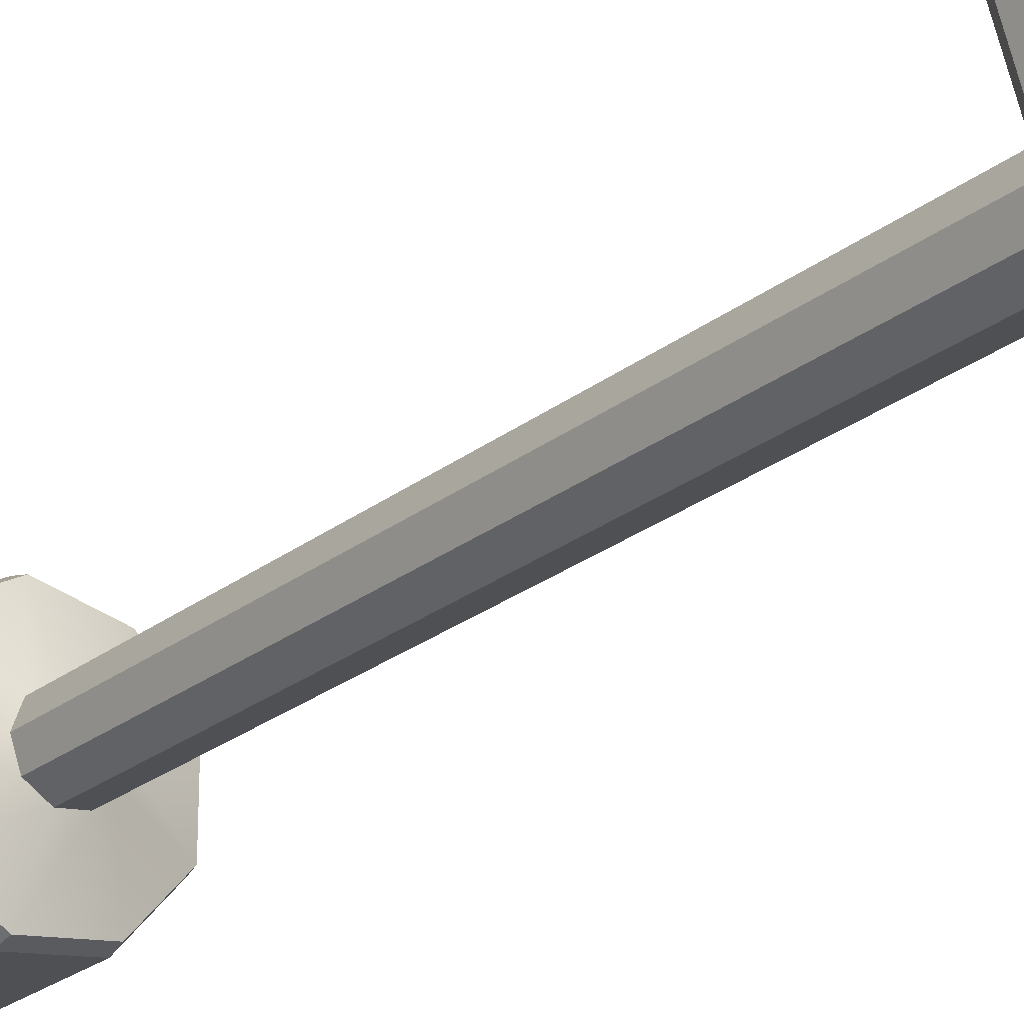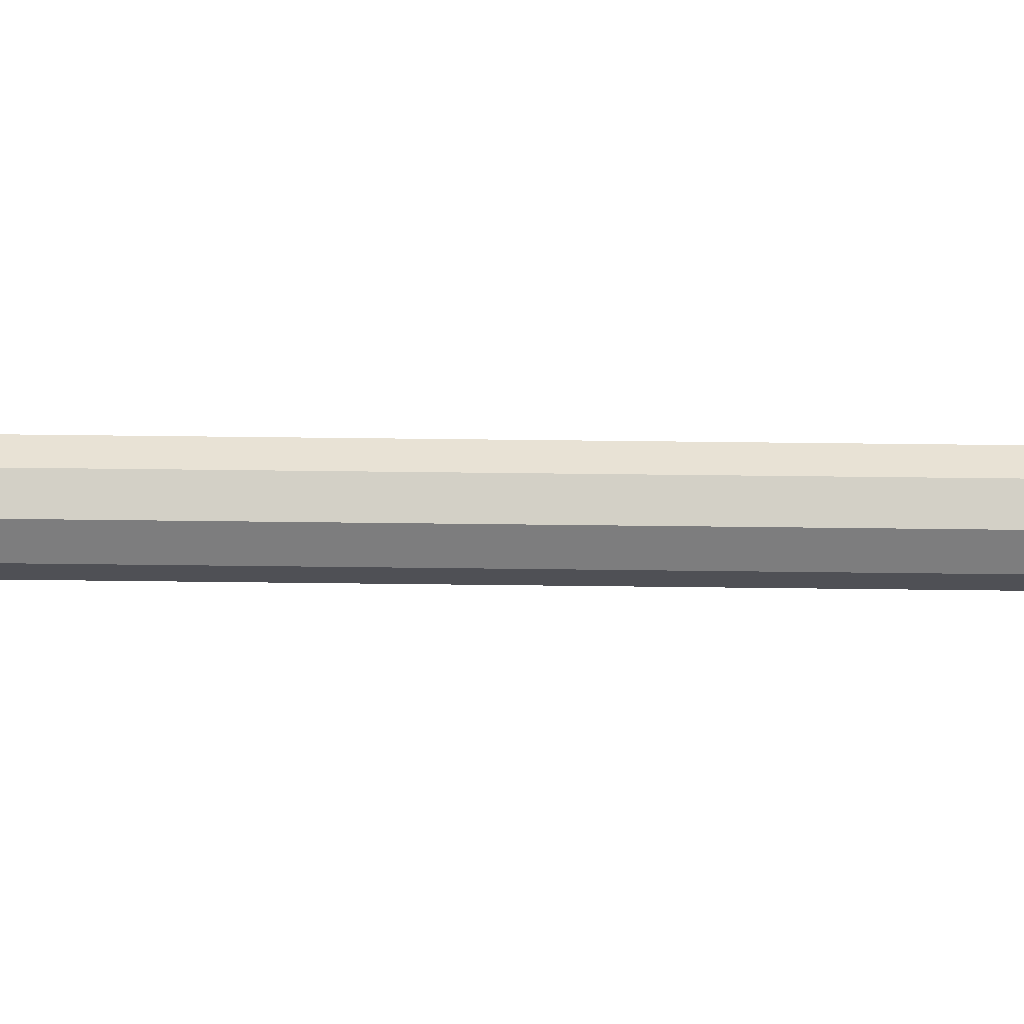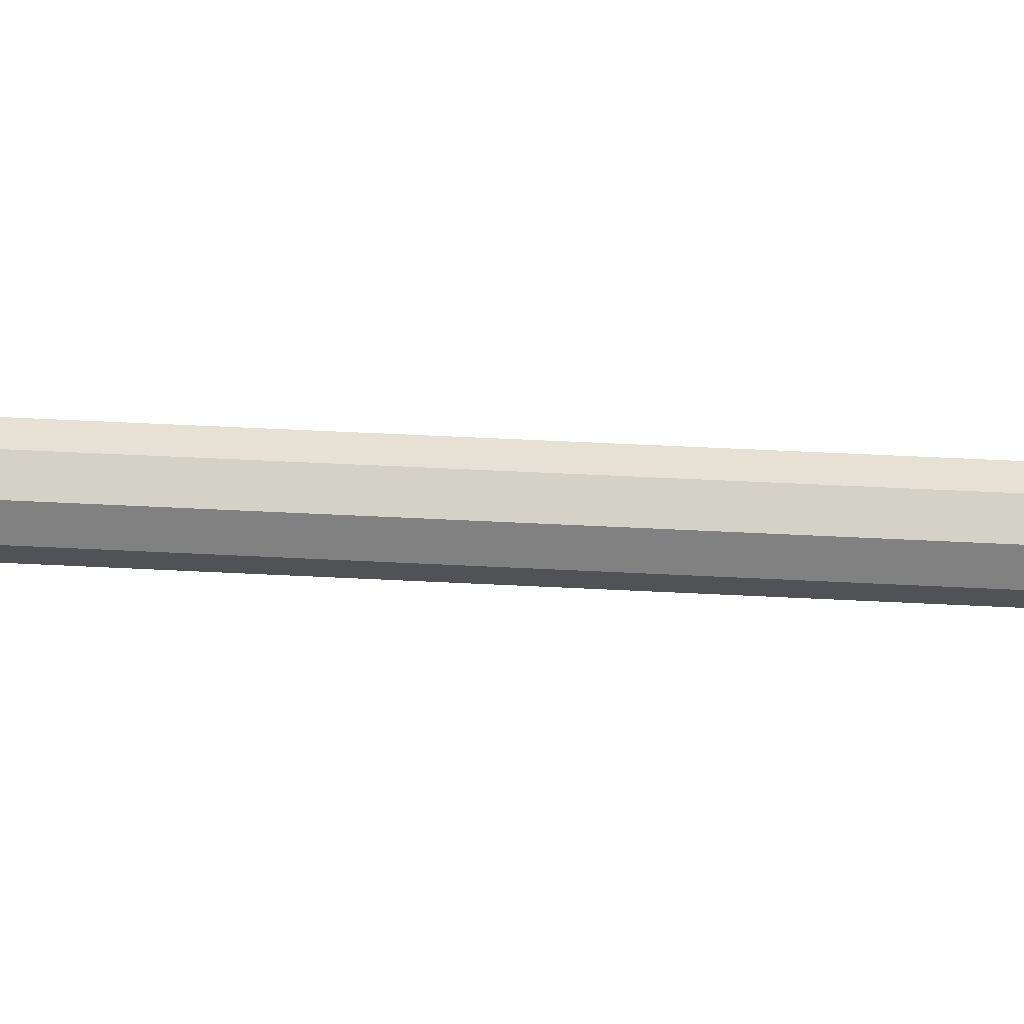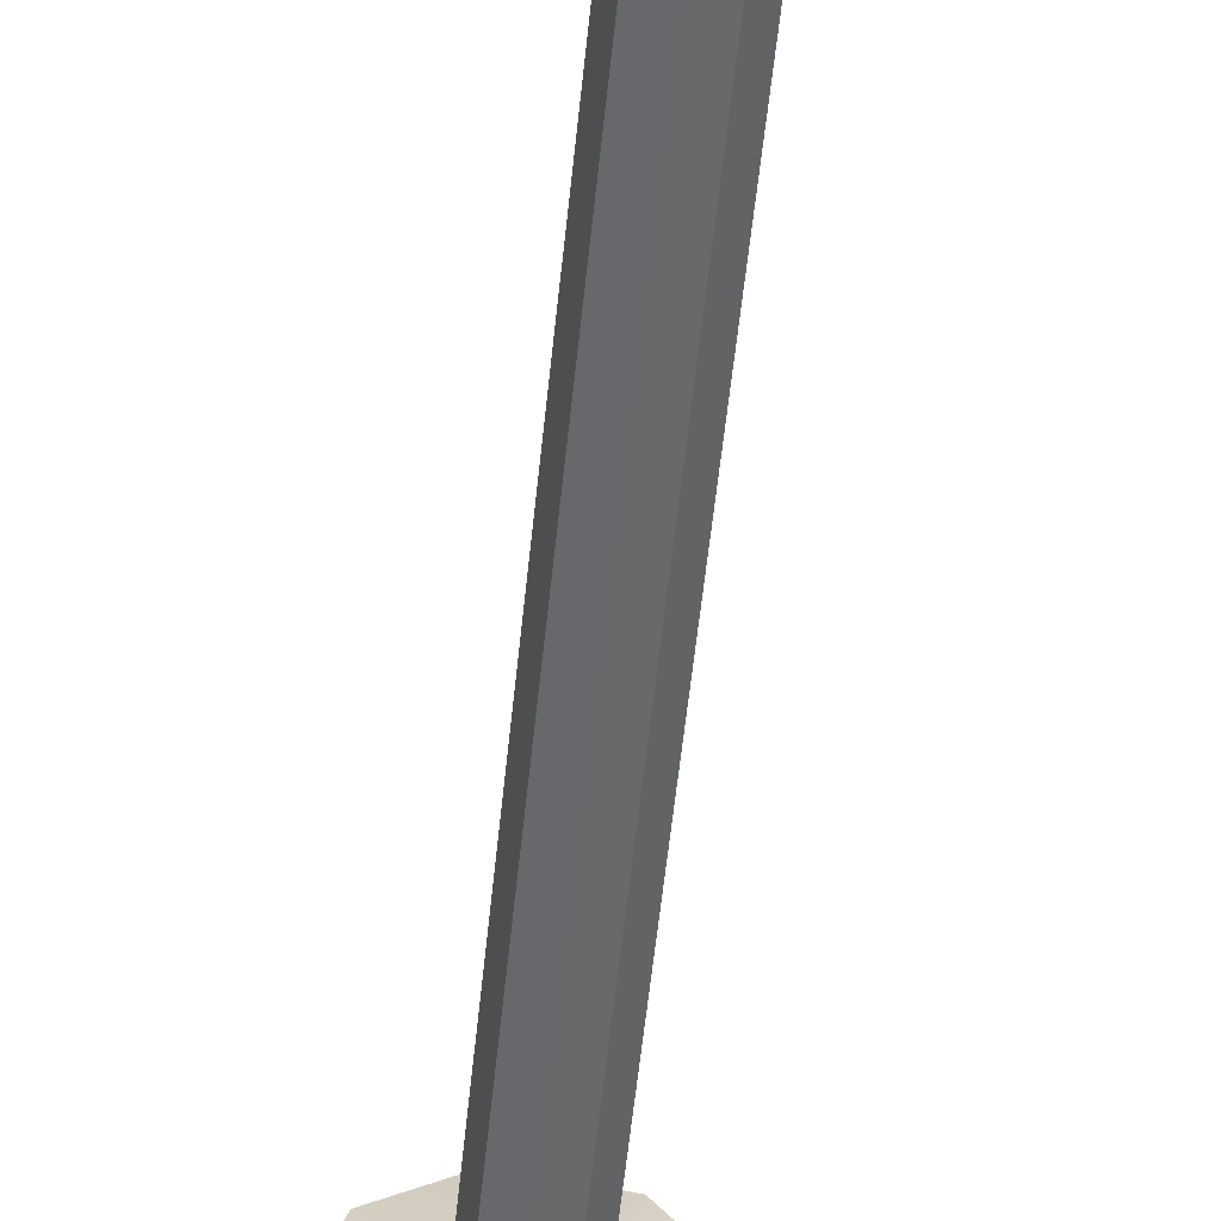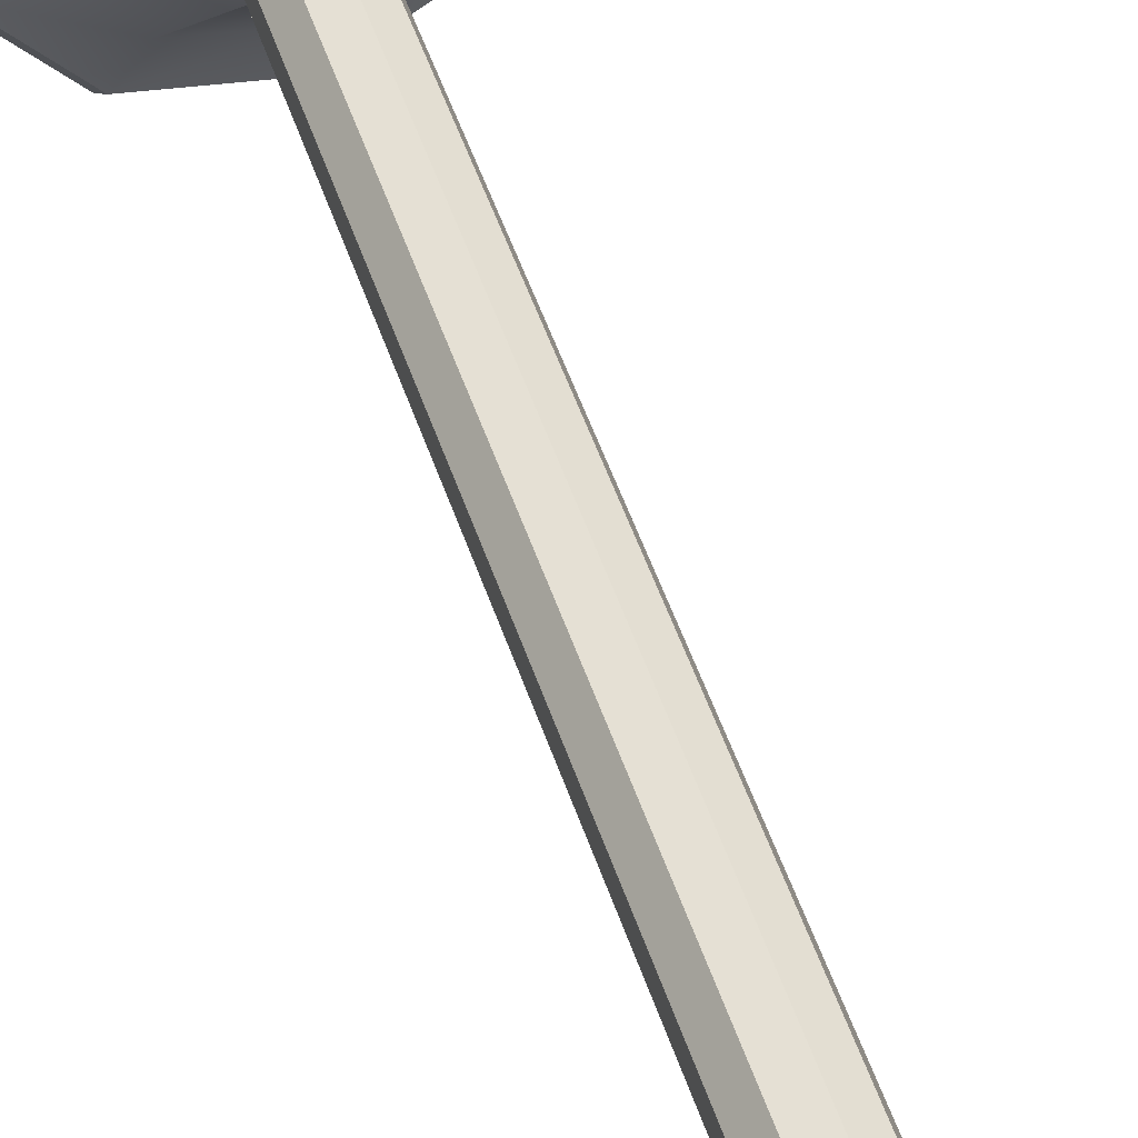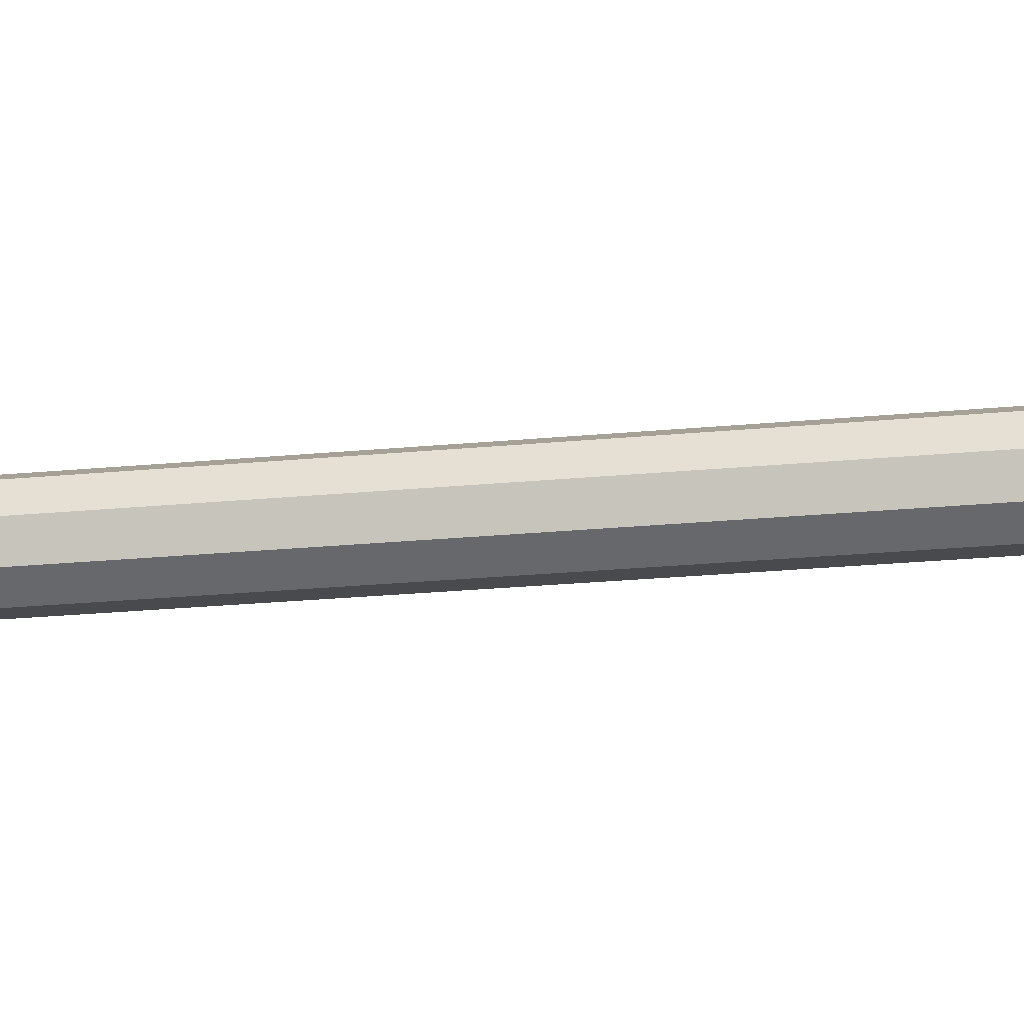
<metadata>
{"format":"obj","ext":"obj","renderer":"f3d","projection":"perspective","resolution":1024,"background":"white","views":[{"elev":-25.3,"azim":141.0,"up":"+Z"},{"elev":50.7,"azim":90.8,"up":"+Z"},{"elev":49.1,"azim":93.3,"up":"+Z"},{"elev":-53.1,"azim":174.4,"up":"+Z"},{"elev":49.4,"azim":-17.8,"up":"+Z"},{"elev":-23.4,"azim":99.3,"up":"+Z"}]}
</metadata>
<code>
g default
v 0.5911 -0.000664 -0.5029
v 0.1276 -0.000664 -0.7705
v -0.3995 -0.000664 -0.6776
v -0.7435 -0.000664 -0.2676
v -0.7435 -0.000664 0.2676
v -0.3995 -0.000664 0.6776
v 0.1276 -0.000664 0.7705
v 0.5911 -0.000664 0.5029
v 0.7742 -0.000664 0
v 0.5911 0.628 -0.5029
v 0.1276 0.628 -0.7705
v -0.3995 0.628 -0.6776
v -0.7435 0.628 -0.2676
v -0.7435 0.628 0.2676
v -0.3995 0.628 0.6776
v 0.1276 0.628 0.7705
v 0.5911 0.628 0.5029
v 0.7742 0.628 0
v 0.1949 1.201 -0.1635
v 0.04415 1.201 -0.2506
v -0.1272 1.201 -0.2203
v -0.2391 1.201 -0.08702
v -0.2391 1.201 0.08702
v -0.1272 1.201 0.2203
v 0.04415 1.201 0.2506
v 0.1949 1.201 0.1635
v 0.2544 1.201 0
v 0.1949 6.838 -0.1635
v 0.04415 6.838 -0.2506
v -0.1272 6.838 -0.2203
v -0.2391 6.838 -0.08702
v -0.2391 6.838 0.08702
v -0.1272 6.838 0.2203
v 0.04415 6.838 0.2506
v 0.1949 6.838 0.1635
v 0.2544 6.838 0
v -0.01167 7.785 0
v 0.6287 7.285 -0.5425
v 0.1288 7.285 -0.8312
v -0.4398 7.285 -0.7309
v -0.8109 7.285 -0.2887
v -0.8109 7.285 0.2887
v -0.4398 7.285 0.7309
v 0.1288 7.285 0.8312
v 0.6287 7.285 0.5425
v 0.8262 7.285 0
v 0.7487 7.785 -0.6532
v 0.918 7.578 -0.7952
v 0.1468 7.785 -1.001
v 0.1851 7.578 -1.218
v -0.5377 7.785 -0.88
v -0.6482 7.578 -1.071
v -0.9845 7.785 -0.3475
v -1.192 7.578 -0.4231
v -0.9845 7.785 0.3475
v -1.192 7.578 0.4231
v -0.5377 7.785 0.88
v -0.6482 7.578 1.071
v 0.1468 7.785 1.001
v 0.1851 7.578 1.218
v 0.7487 7.785 0.6532
v 0.918 7.578 0.7952
v 0.9865 7.785 0
v 1.207 7.578 0
v 0.8685 7.351 -0.752
v 0.918 7.428 -0.7952
v 0.1757 7.351 -1.153
v 0.1851 7.429 -1.218
v -0.6138 7.352 -1.015
v -0.6482 7.429 -1.071
v -1.13 7.352 -0.4011
v -1.192 7.429 -0.4231
v -1.13 7.352 0.4011
v -1.192 7.429 0.4231
v -0.6138 7.352 1.015
v -0.6482 7.429 1.071
v 0.1757 7.351 1.153
v 0.1851 7.429 1.218
v 0.8685 7.351 0.752
v 0.918 7.428 0.7952
v 1.142 7.351 0
v 1.207 7.428 0
v 0.5911 0.9513 -0.5029
v 0.566 1.068 -0.4814
v 0.1276 0.9512 -0.7705
v 0.1224 1.068 -0.7378
v -0.3995 0.9512 -0.6776
v -0.3824 1.068 -0.649
v -0.7435 0.9512 -0.2676
v -0.712 1.067 -0.2563
v -0.7435 0.9512 0.2676
v -0.712 1.067 0.2563
v -0.3995 0.9512 0.6776
v -0.3824 1.068 0.649
v 0.1276 0.9512 0.7705
v 0.1224 1.068 0.7378
v 0.5911 0.9513 0.5029
v 0.566 1.068 0.4814
v 0.7742 0.9514 0
v 0.7411 1.067 0
g Checkpoint
f 1 2 11 10
f 2 3 12 11
f 3 4 13 12
f 4 5 14 13
f 5 6 15 14
f 6 7 16 15
f 7 8 17 16
f 8 9 18 17
f 9 1 10 18
f 19 20 29 28
f 20 21 30 29
f 21 22 31 30
f 22 23 32 31
f 23 24 33 32
f 24 25 34 33
f 25 26 35 34
f 26 27 36 35
f 27 19 28 36
f 28 29 39 38
f 29 30 40 39
f 30 31 41 40
f 31 32 42 41
f 32 33 43 42
f 33 34 44 43
f 34 35 45 44
f 35 36 46 45
f 36 28 38 46
f 47 48 50 49
f 48 47 63 64
f 49 50 52 51
f 51 52 54 53
f 53 54 56 55
f 55 56 58 57
f 57 58 60 59
f 59 60 62 61
f 61 62 64 63
f 47 49 37
f 49 51 37
f 51 53 37
f 53 55 37
f 55 57 37
f 57 59 37
f 59 61 37
f 61 63 37
f 63 47 37
f 65 66 82 81
f 66 65 67 68
f 68 67 69 70
f 70 69 71 72
f 72 71 73 74
f 74 73 75 76
f 76 75 77 78
f 78 77 79 80
f 80 79 81 82
f 38 39 67 65
f 39 40 69 67
f 40 41 71 69
f 41 42 73 71
f 42 43 75 73
f 43 44 77 75
f 44 45 79 77
f 45 46 81 79
f 46 38 65 81
f 11 85 83 10
f 12 87 85 11
f 13 89 87 12
f 14 91 89 13
f 15 93 91 14
f 16 95 93 15
f 17 97 95 16
f 18 99 97 17
f 10 83 99 18
f 84 86 20 19
f 86 88 21 20
f 88 90 22 21
f 90 92 23 22
f 92 94 24 23
f 94 96 25 24
f 96 98 26 25
f 98 100 27 26
f 100 84 19 27
g default
v 0.566 1.068 -0.4814
v 0.7411 1.067 0
v 0.7742 0.9514 0
v 0.5911 0.9513 -0.5029
v 0.1276 0.9512 -0.7705
v 0.1224 1.068 -0.7378
v -0.3995 0.9512 -0.6776
v -0.3824 1.068 -0.649
v -0.7435 0.9512 -0.2676
v -0.712 1.067 -0.2563
v -0.7435 0.9512 0.2676
v -0.712 1.067 0.2563
v -0.3995 0.9512 0.6776
v -0.3824 1.068 0.649
v 0.1276 0.9512 0.7705
v 0.1224 1.068 0.7378
v 0.5911 0.9513 0.5029
v 0.566 1.068 0.4814
v 0.918 7.428 -0.7952
v 0.1851 7.429 -1.218
v 0.1851 7.578 -1.218
v 0.918 7.578 -0.7952
v -0.6482 7.429 -1.071
v -0.6482 7.578 -1.071
v -1.192 7.429 -0.4231
v -1.192 7.578 -0.4231
v -1.192 7.429 0.4231
v -1.192 7.578 0.4231
v -0.6482 7.429 1.071
v -0.6482 7.578 1.071
v 0.1851 7.429 1.218
v 0.1851 7.578 1.218
v 0.918 7.428 0.7952
v 0.918 7.578 0.7952
v 1.207 7.428 0
v 1.207 7.578 0
g Checkpoint Checkpoint_Color
f 104 101 102 103
f 101 104 105 106
f 106 105 107 108
f 108 107 109 110
f 110 109 111 112
f 112 111 113 114
f 114 113 115 116
f 116 115 117 118
f 118 117 103 102
f 119 120 121 122
f 120 123 124 121
f 123 125 126 124
f 125 127 128 126
f 127 129 130 128
f 129 131 132 130
f 131 133 134 132
f 133 135 136 134
f 135 119 122 136

</code>
